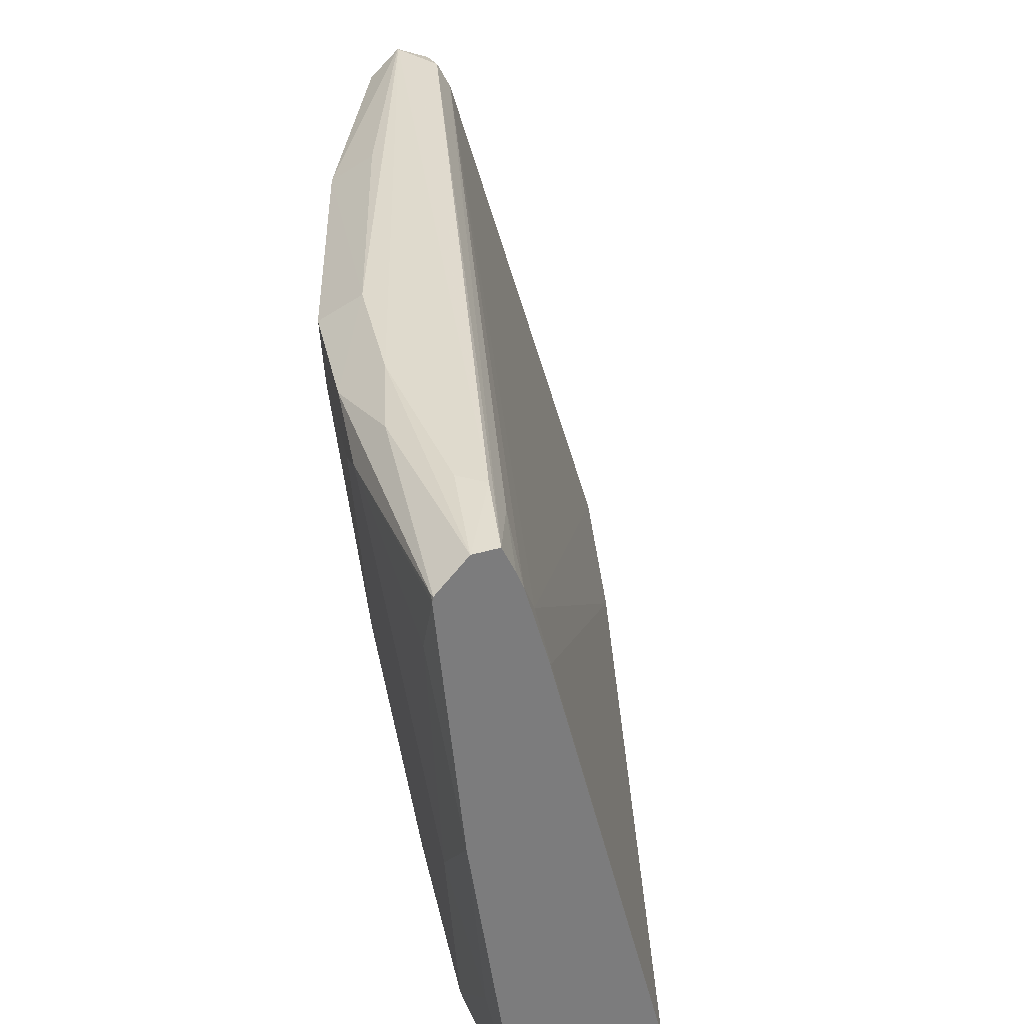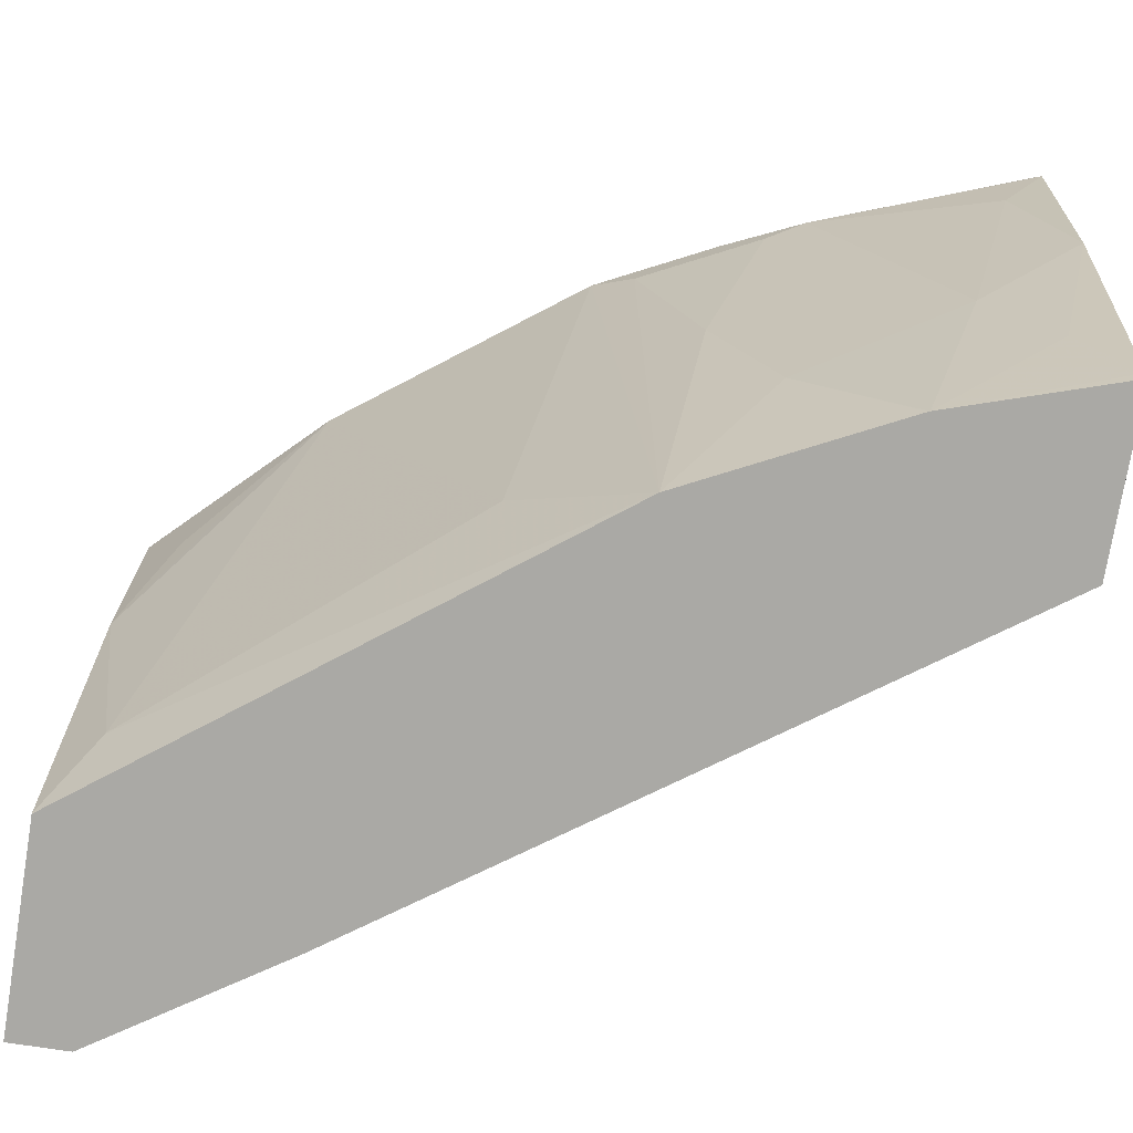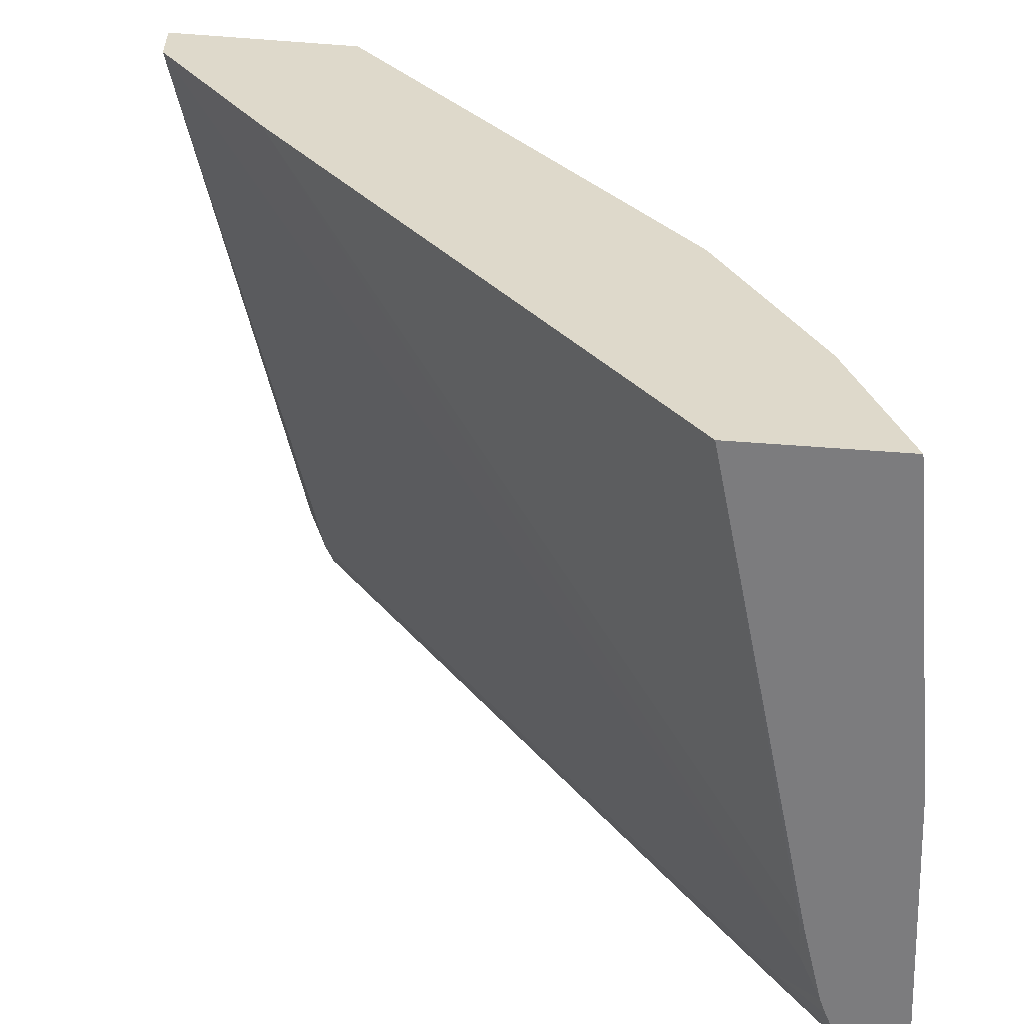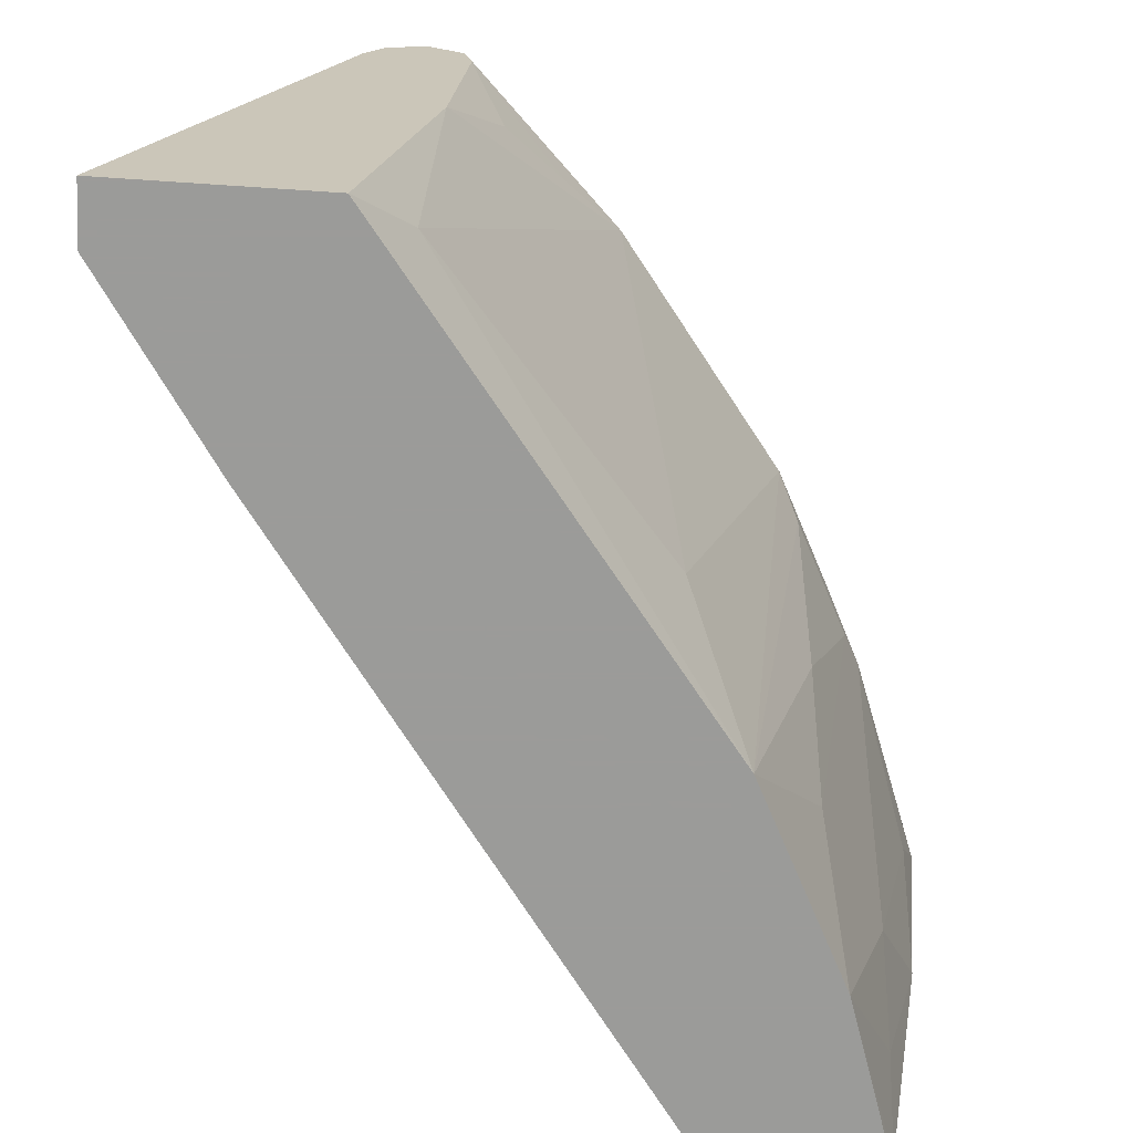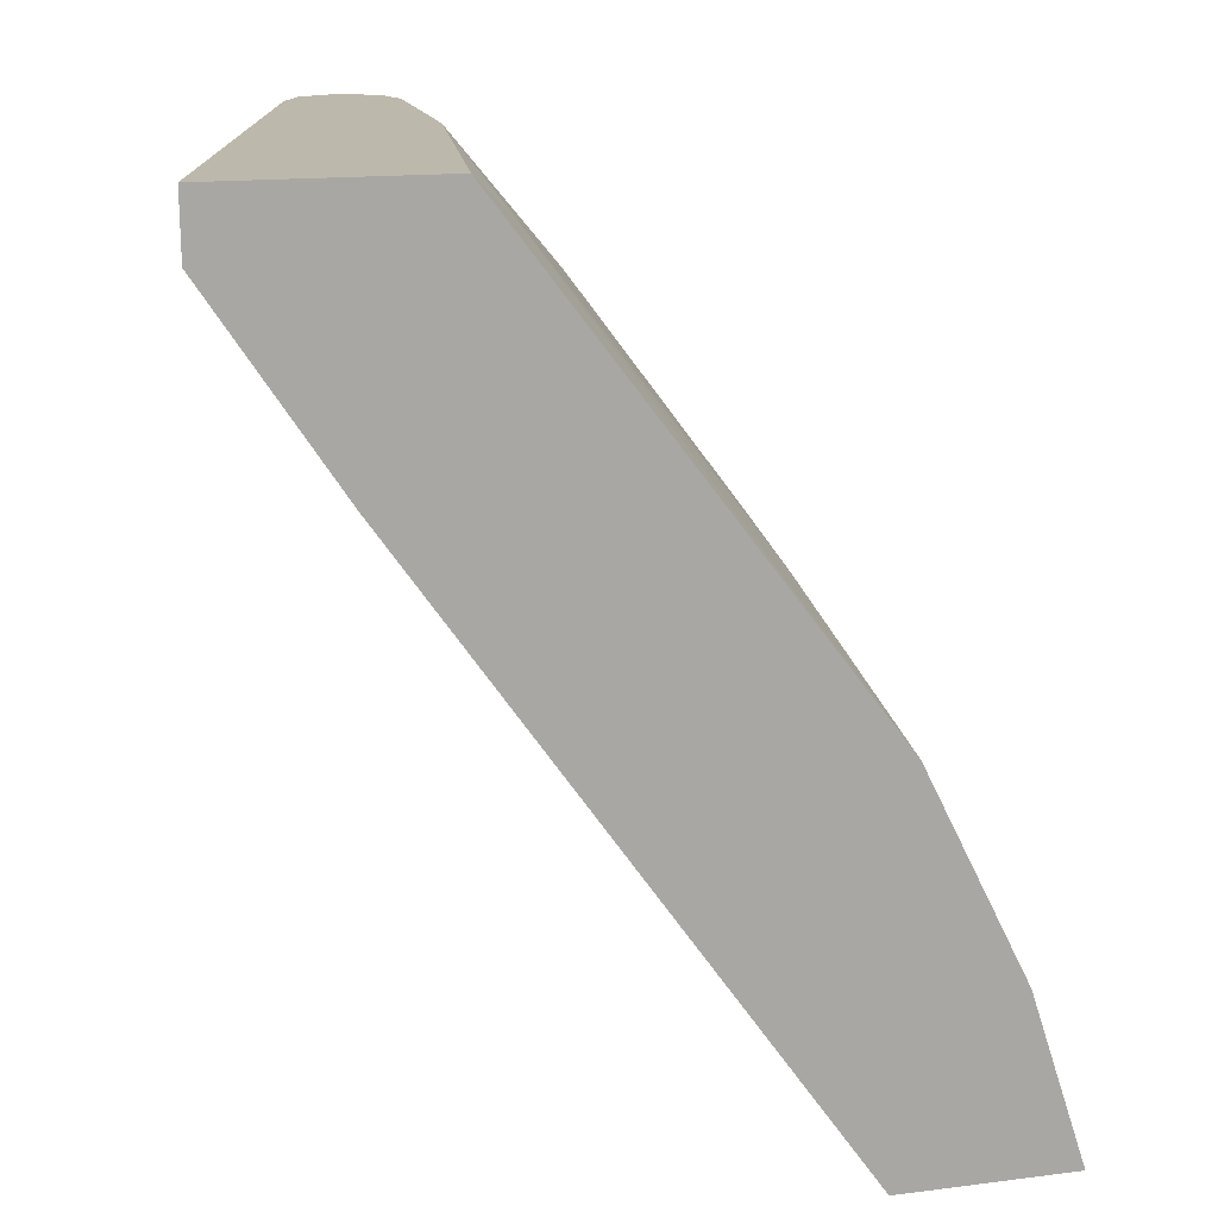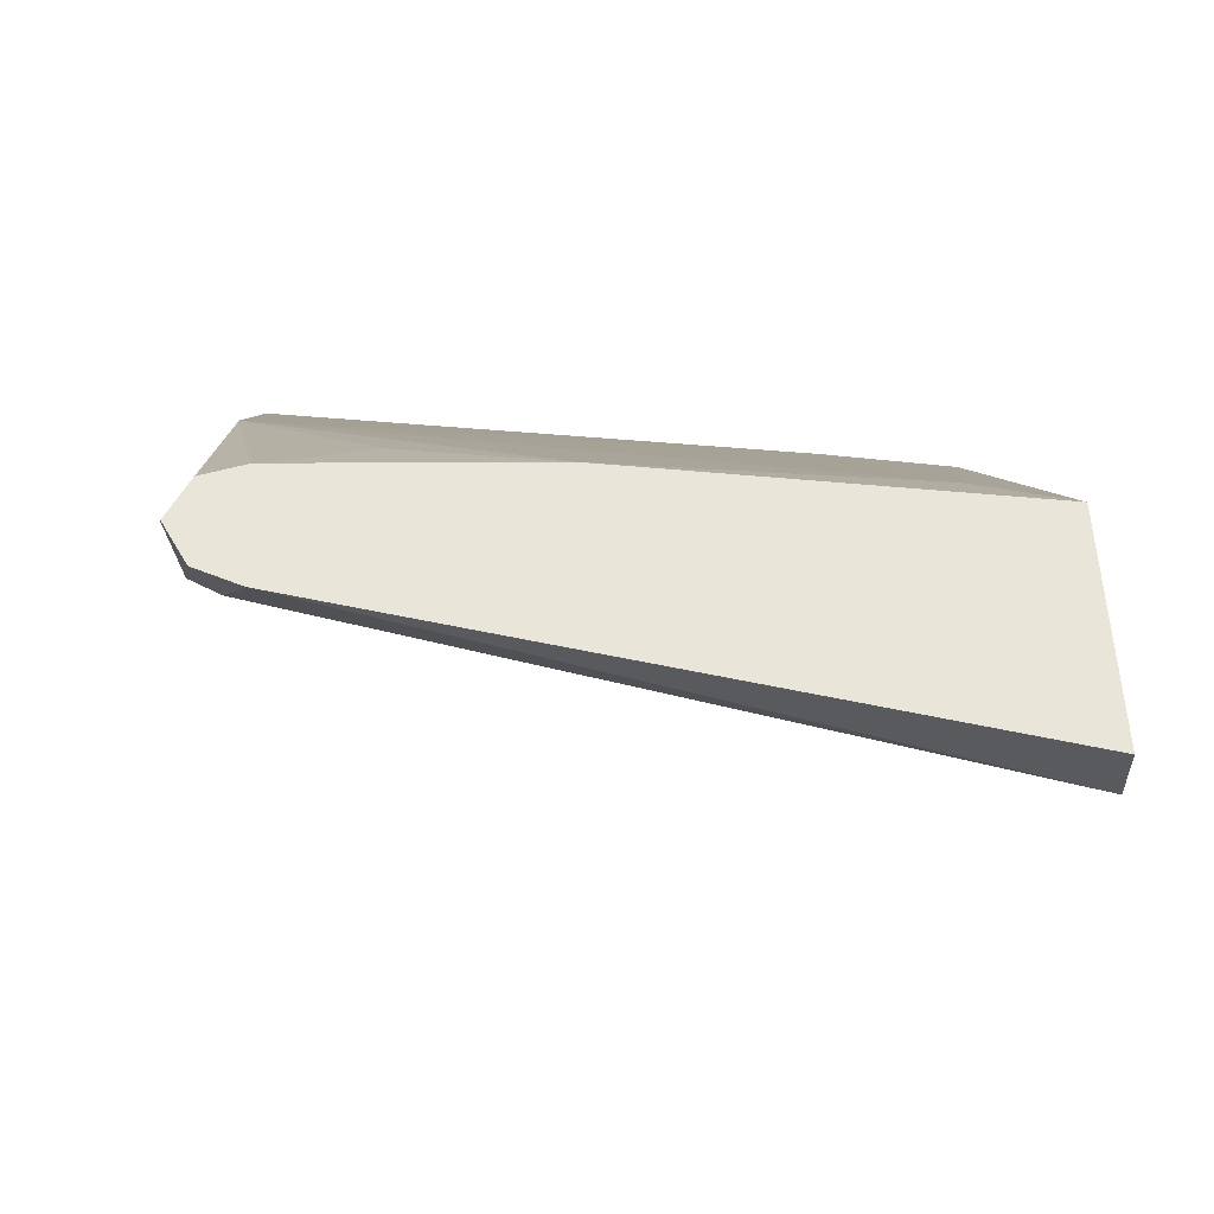
<metadata>
{"format":"obj","ext":"obj","renderer":"f3d","projection":"perspective","resolution":1024,"background":"white","views":[{"elev":32.8,"azim":142.1,"up":"+Y"},{"elev":-75.3,"azim":80.6,"up":"+Y"},{"elev":-58.9,"azim":-4.4,"up":"+Z"},{"elev":-69.6,"azim":-3.8,"up":"+Y"},{"elev":14.7,"azim":-15.8,"up":"+Z"},{"elev":58.0,"azim":-94.0,"up":"+Z"}]}
</metadata>
<code>
v 0.7852 0.4681 0.3199
v 0.7759 0.3867 0.3199
v 0.7848 0.4697 0.3199
v 0.7845 0.4695 0.3213
v 0.7598 0.4633 0.3892
v 0.7784 0.4448 0.3336
v 0.7598 0.3151 0.3336
v 0.7586 0.2822 0.3199
v 0.7598 0.3521 0.3521
v 0.7832 0.4708 0.3199
v 0.7537 0.4757 0.383
v 0.7475 0.4695 0.4139
v 0.7537 0.4571 0.4016
v 0.7413 0.2784 0.3707
v 0.7579 0.2784 0.3199
v 0.7537 0.4015 0.383
v 0.7537 0.346 0.3645
v 0.7737 0.4772 0.3199
v 0.7382 0.4787 0.4046
v 0.7197 0.4787 0.4417
v 0.7289 0.4695 0.4509
v 0.7351 0.4571 0.4386
v 0.7351 0.3274 0.4016
v 0.7351 0.383 0.4201
v 0.7411 0.2784 0.3711
v 0.7051 0.2784 0.3199
v 0.7644 0.4755 0.3199
v 0.7506 0.4772 0.3429
v 0.7567 0.4787 0.349
v 0.6116 0.4818 0.5745
v 0.6115 0.4817 0.5752
v 0.6641 0.4787 0.5158
v 0.6733 0.4695 0.5251
v 0.7104 0.2784 0.4324
v 0.6919 0.3212 0.4695
v 0.7228 0.2784 0.4077
v 0.5757 0.2784 0.5015
v 0.7475 0.4324 0.3213
v 0.7481 0.4311 0.3199
v 0.7598 0.4663 0.3199
v 0.7475 0.4695 0.3398
v 0.5992 0.4695 0.5622
v 0.6023 0.4772 0.5652
v 0.599 0.4756 0.5752
v 0.6226 0.4743 0.5752
v 0.6252 0.4618 0.5752
v 0.6252 0.4608 0.5752
v 0.6548 0.4509 0.5436
v 0.6205 0.3898 0.5752
v 0.6178 0.3027 0.5622
v 0.602 0.2787 0.5752
v 0.6021 0.2784 0.5749
v 0.5386 0.2784 0.5571
v 0.7506 0.4494 0.3243
v 0.7574 0.4609 0.3199
v 0.7491 0.4346 0.3199
v 0.5927 0.463 0.5752
v 0.5931 0.4637 0.5752
v 0.6363 0.4324 0.5622
v 0.6019 0.2784 0.5752
v 0.5384 0.2784 0.5752
f 31 44 58
f 28 30 29
f 30 43 44
f 30 44 31
f 31 58 57
f 31 47 46
f 31 61 60
f 31 60 51
f 31 51 49
f 31 49 47
f 31 57 61
f 28 43 30
f 20 33 21
f 27 42 43
f 27 41 42
f 27 40 41
f 26 38 39
f 26 37 38
f 23 36 25
f 23 34 36
f 23 24 34
f 22 34 24
f 21 35 34
f 21 33 35
f 21 34 22
f 31 46 45
f 27 43 28
f 31 45 33
f 38 56 39
f 33 45 46
f 20 32 33
f 53 61 57
f 51 60 52
f 49 51 50
f 48 59 49
f 47 59 48
f 47 49 59
f 42 54 53
f 42 55 54
f 42 44 43
f 42 58 44
f 42 57 58
f 42 53 57
f 41 55 42
f 40 55 41
f 38 55 56
f 38 54 55
f 37 54 38
f 37 53 54
f 34 51 52
f 34 50 51
f 34 35 50
f 33 50 35
f 33 49 50
f 33 48 49
f 33 47 48
f 33 46 47
f 31 33 32
f 20 31 32
f 19 29 30
f 19 30 20
f 7 9 14
f 5 9 6
f 5 13 9
f 5 12 13
f 4 12 5
f 4 11 12
f 3 11 4
f 3 10 11
f 2 9 7
f 2 6 9
f 2 7 8
f 1 6 2
f 7 14 8
f 1 5 6
f 1 3 4
f 1 10 3
f 1 18 10
f 1 27 18
f 1 40 27
f 1 55 40
f 1 56 55
f 1 39 56
f 1 26 39
f 1 15 26
f 1 8 15
f 20 30 31
f 1 4 5
f 8 14 15
f 1 2 8
f 9 17 14
f 9 16 17
f 18 29 19
f 18 28 29
f 18 27 28
f 16 23 17
f 14 23 25
f 14 17 23
f 14 26 15
f 14 53 37
f 14 61 53
f 14 60 61
f 14 52 60
f 14 34 52
f 14 37 26
f 14 25 36
f 14 36 34
f 10 18 11
f 11 19 20
f 11 20 12
f 12 20 21
f 11 18 19
f 12 22 13
f 9 13 16
f 13 23 16
f 13 22 24
f 13 24 23
f 12 21 22

</code>
